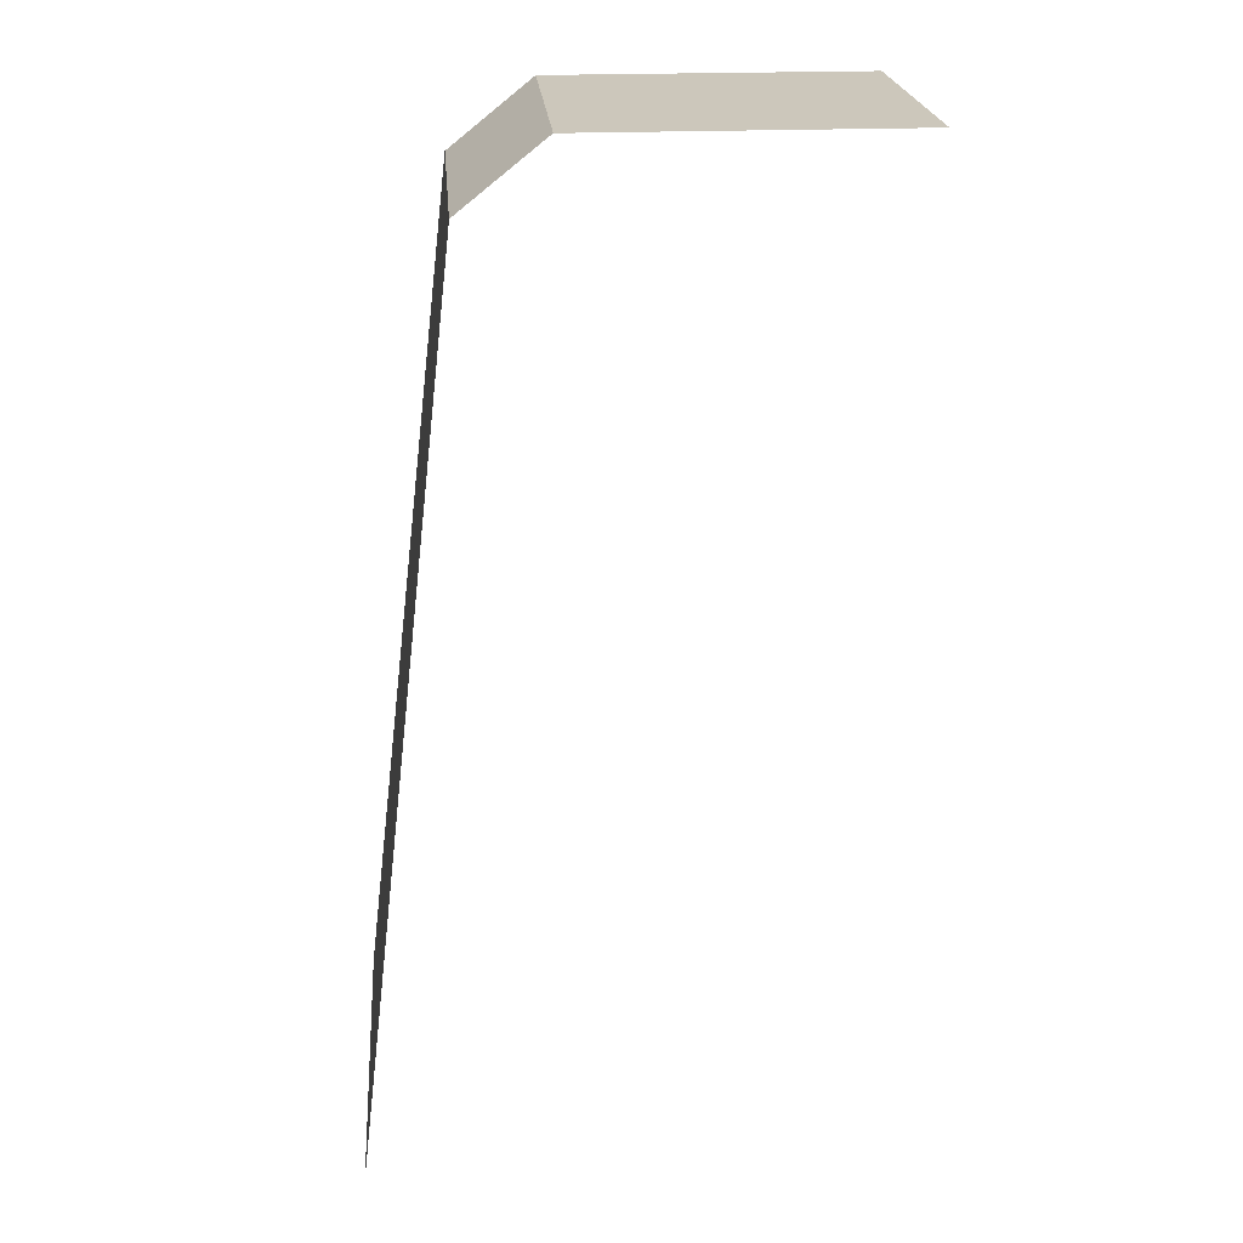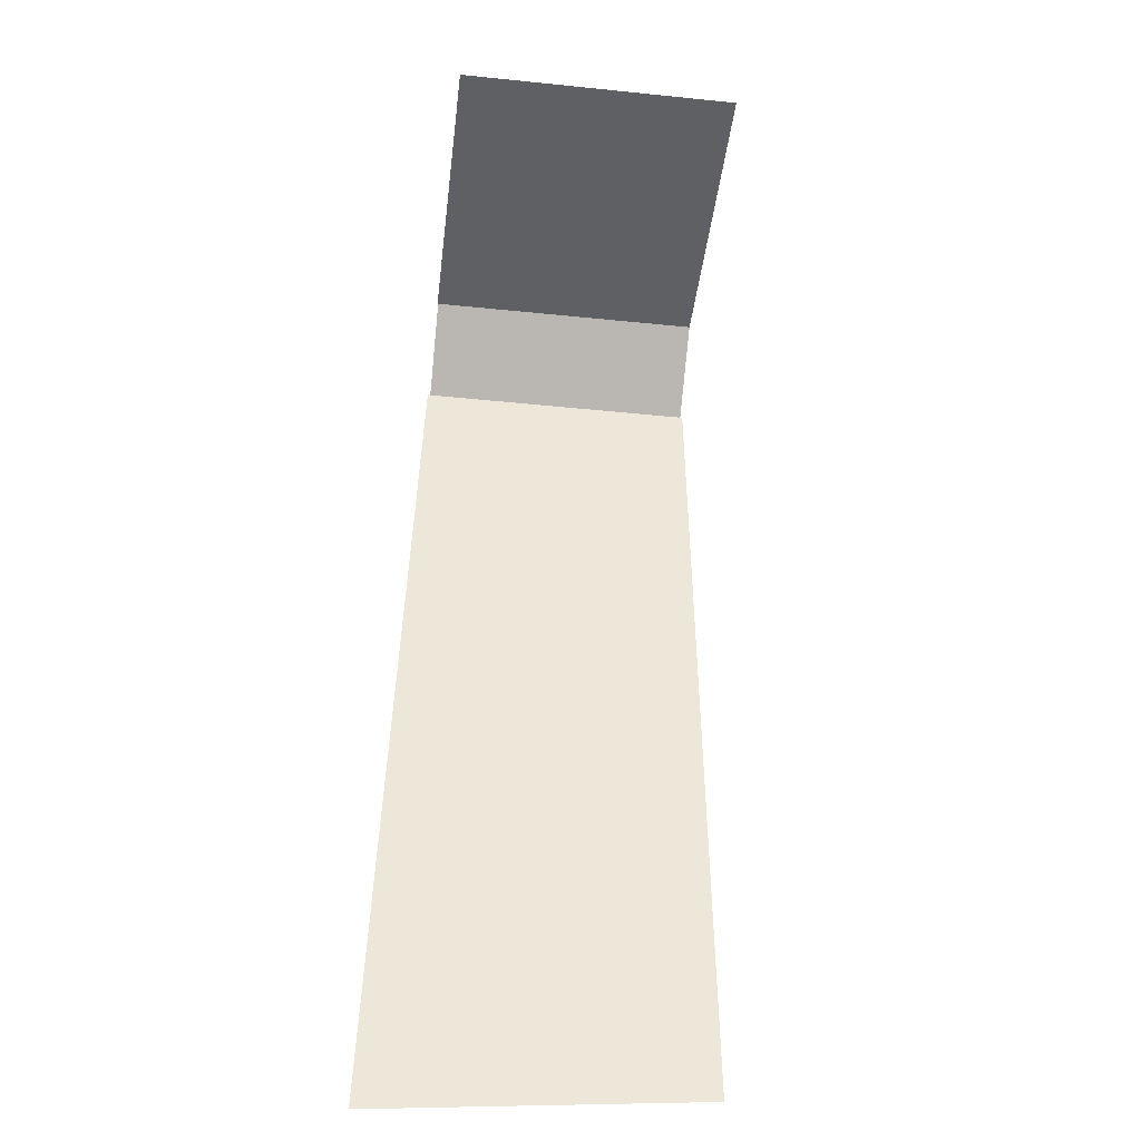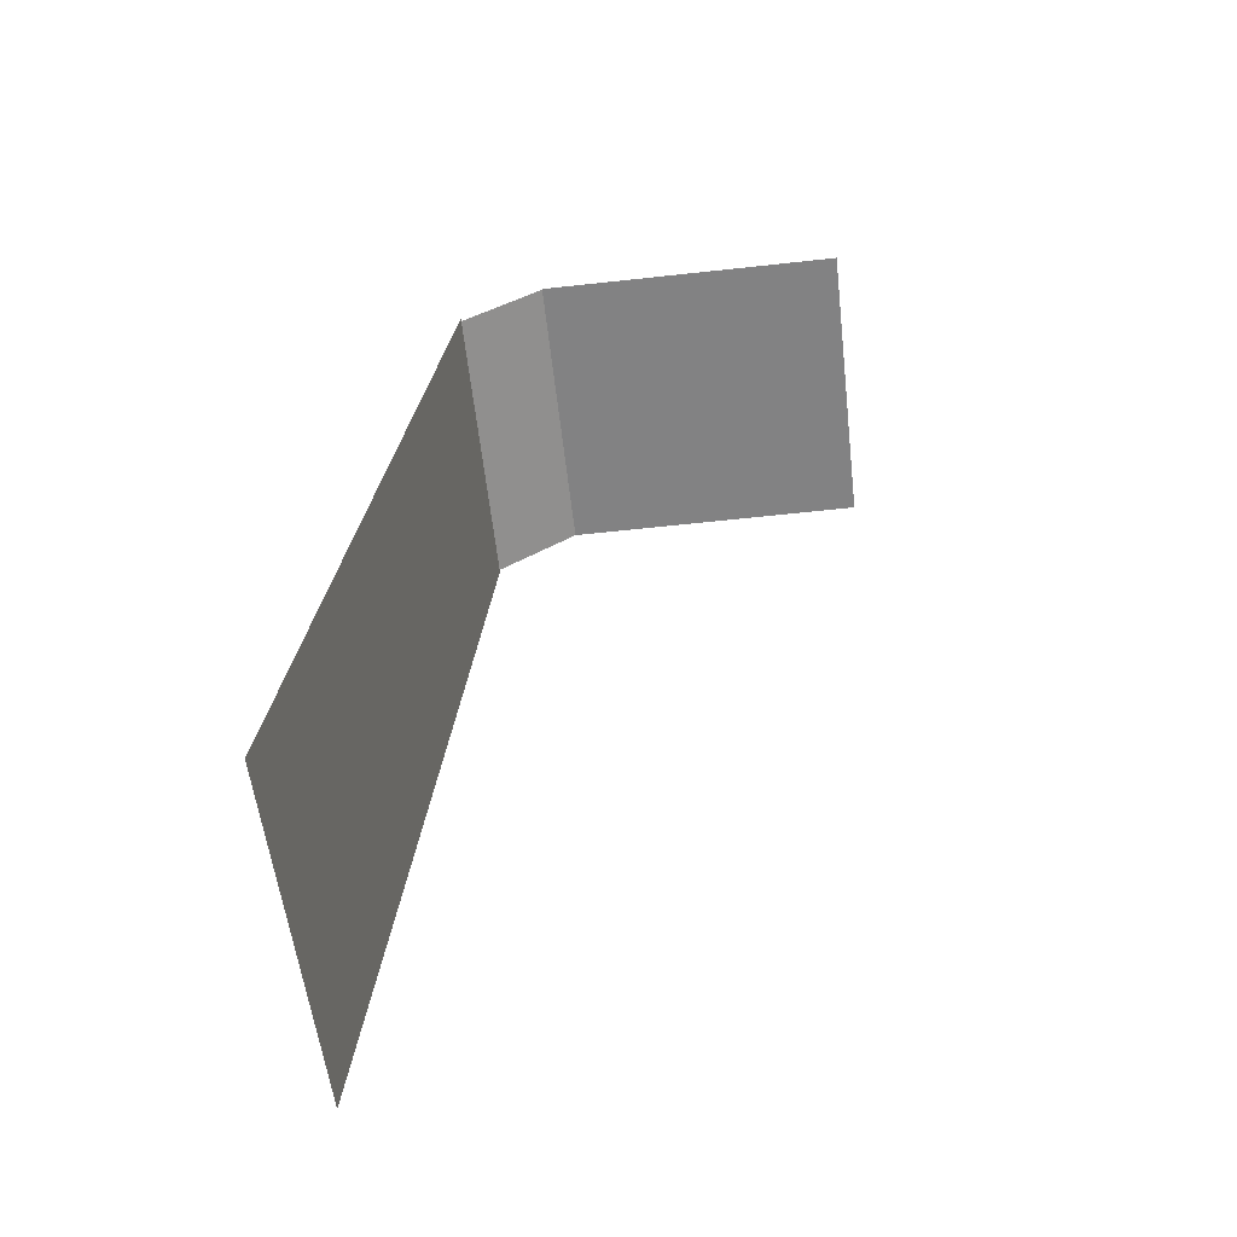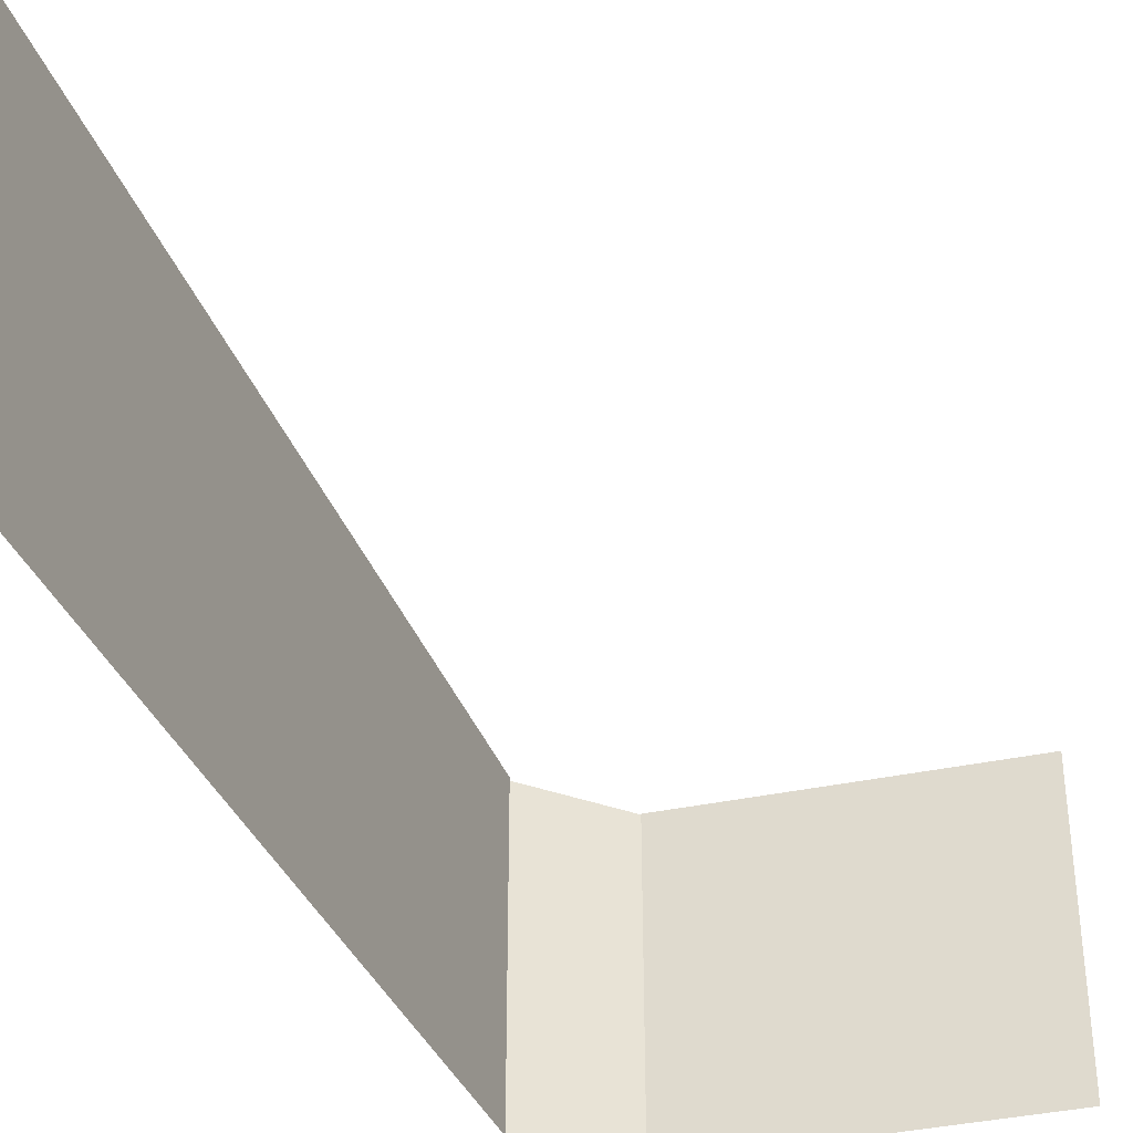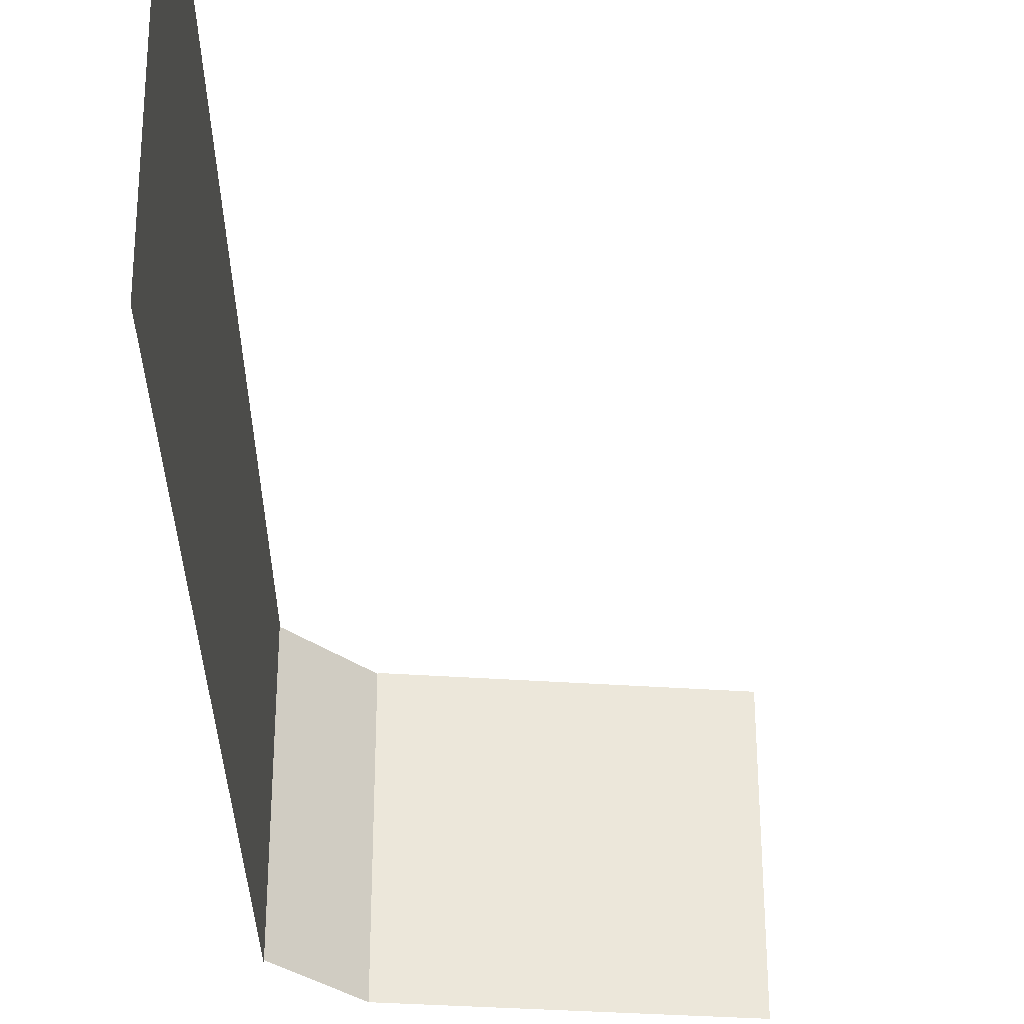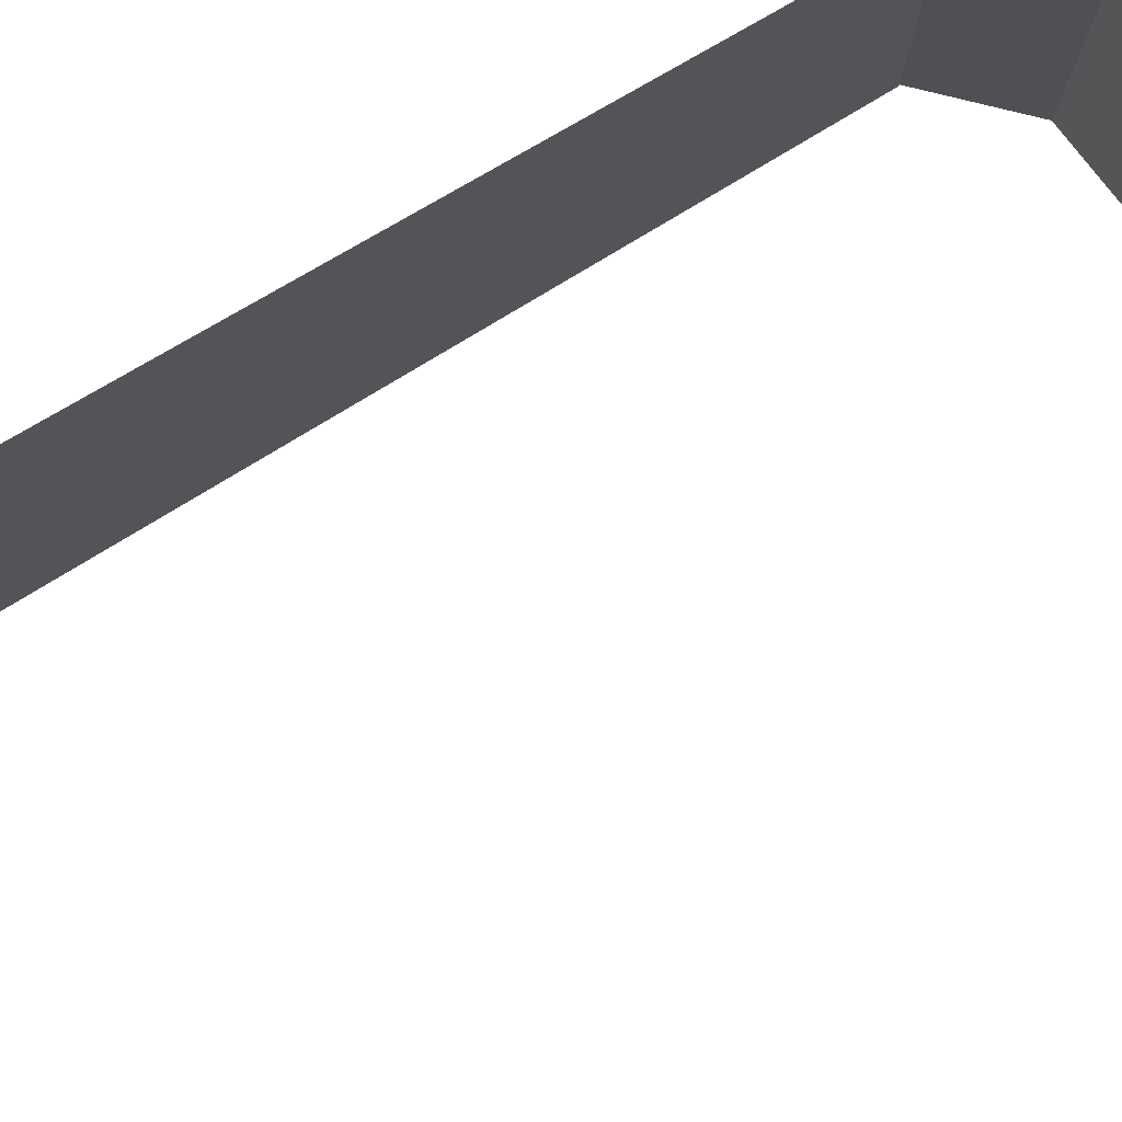
<metadata>
{"format":"obj","ext":"obj","renderer":"f3d","projection":"perspective","resolution":1024,"background":"white","views":[{"elev":21.6,"azim":175.4,"up":"+Z"},{"elev":-43.4,"azim":-96.9,"up":"+Z"},{"elev":-60.9,"azim":-173.6,"up":"+Z"},{"elev":-39.2,"azim":-165.4,"up":"+Y"},{"elev":-33.6,"azim":174.4,"up":"+Y"},{"elev":78.1,"azim":-127.4,"up":"+Y"}]}
</metadata>
<code>
o #ID1086
v 0.2878 -0.0326 0.6331
v 0.2878 0.3206 0.6331
v 0.2878 0.3194 0.6331
v 0.4071 -0.06399 -0.4068
v 0.4071 -0.06399 -0.4068
v 0.2878 -0.0326 0.6331
v 0.2878 0.3206 0.6331
v 0.2878 0.3194 0.6331
v 0.4071 -0.06399 -0.4068
v 0.2878 0.3333 0.6331
v 0.2878 0.3206 0.6331
v 0.2878 0.337 0.6331
v 0.2878 0.3361 0.6331
v 0.4112 0.3694 -0.4434
v 0.4071 -0.06399 -0.4068
v 0.2878 0.3333 0.6331
v 0.4112 0.3694 -0.4434
v 0.2878 0.337 0.6331
v 0.2878 0.3361 0.6331
v 0.2878 0.3206 0.6331
v 0.2878 0.3194 0.6331
v 0.2878 -0.02958 0.6331
v 0.2878 -0.0326 0.6331
v 0.1856 0.3333 0.7147
v 0.1856 -0.02986 0.7147
v 0.2878 0.3206 0.6331
v 0.2878 0.3333 0.6331
v 0.2878 0.3333 0.6331
v 0.2878 0.3206 0.6331
v 0.1856 0.3333 0.7147
v 0.2878 0.3194 0.6331
v 0.2878 -0.02958 0.6331
v 0.1856 -0.02986 0.7147
v 0.2878 -0.0326 0.6331
v 0.1856 0.3333 0.7147
v 0.06168 -0.02986 0.7147
v 0.1856 -0.02986 0.7147
v 0.06168 0.3342 0.7147
v 0.1856 0.3342 0.7147
v 0.1856 0.3342 0.7147
v 0.1856 0.3333 0.7147
v 0.06168 0.3342 0.7147
v 0.06168 -0.02986 0.7147
v 0.1856 -0.02986 0.7147
v -0.2007 -0.02986 0.7147
v -0.2007 0.2713 0.7147
v -0.2007 0.3342 0.7147
v -0.1788 0.3342 0.7147
v -0.1788 0.3342 0.7147
v -0.2007 0.3342 0.7147
v -0.2007 0.2713 0.7147
v -0.2007 -0.02986 0.7147
f 1 2 3
f 2 1 4
f 5 6 7
f 8 7 6
f 9 10 11
f 10 12 13
f 12 10 14
f 14 10 9
f 15 16 17
f 17 16 18
f 19 18 16
f 20 16 15
f 21 22 23
f 22 24 25
f 24 22 21
f 24 21 26
f 24 26 27
f 28 29 30
f 29 31 30
f 31 32 30
f 33 30 32
f 34 32 31
f 35 36 37
f 36 35 38
f 38 35 39
f 40 41 42
f 42 41 43
f 44 43 41
f 38 45 36
f 45 38 46
f 46 38 47
f 47 38 48
f 49 42 50
f 50 42 51
f 51 42 52
f 43 52 42

</code>
